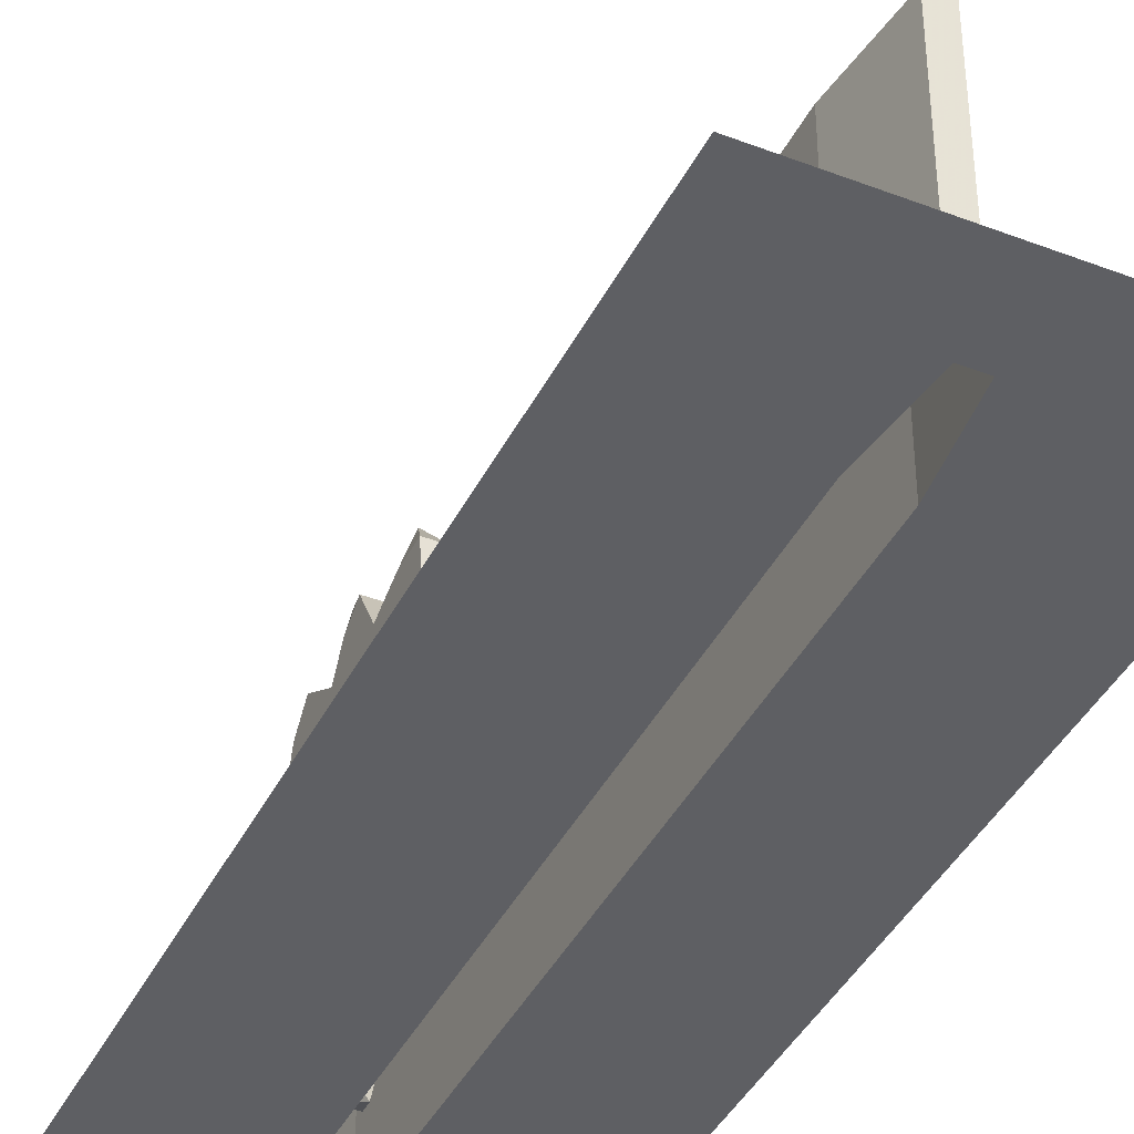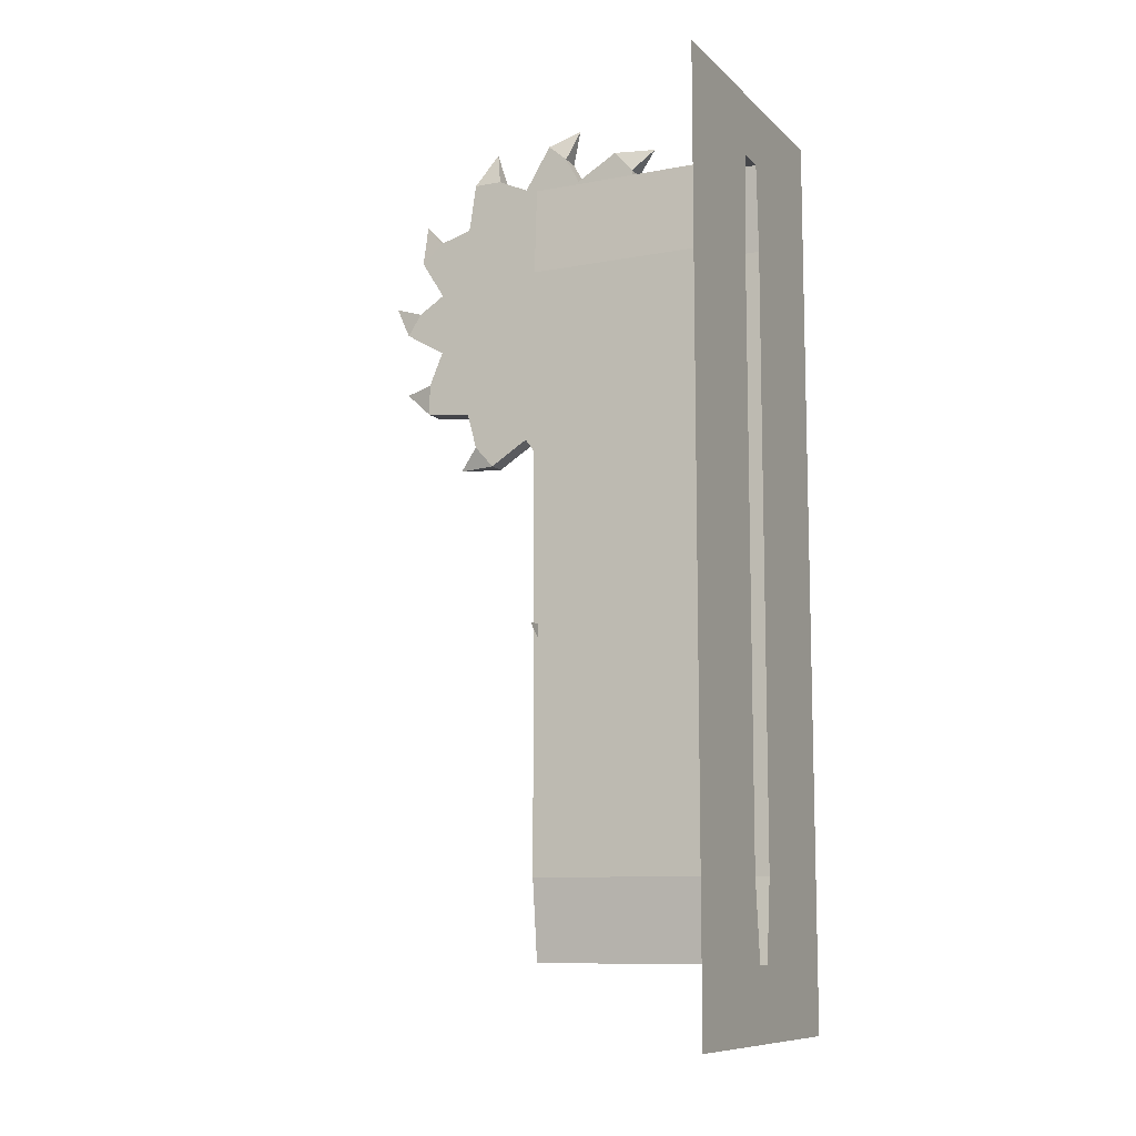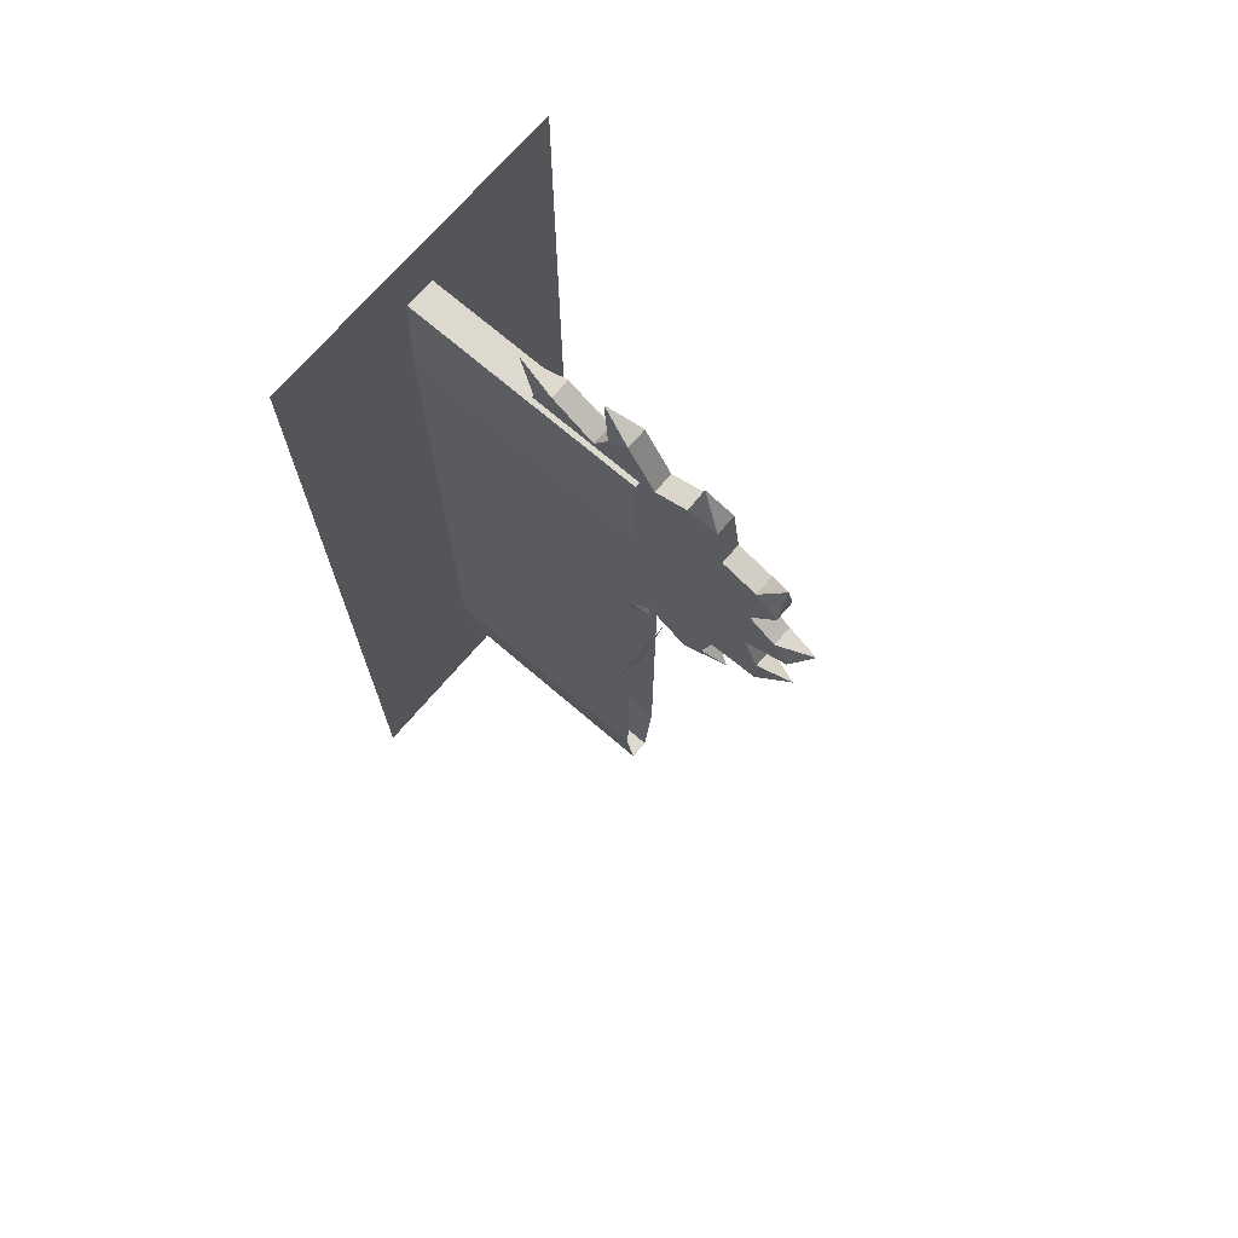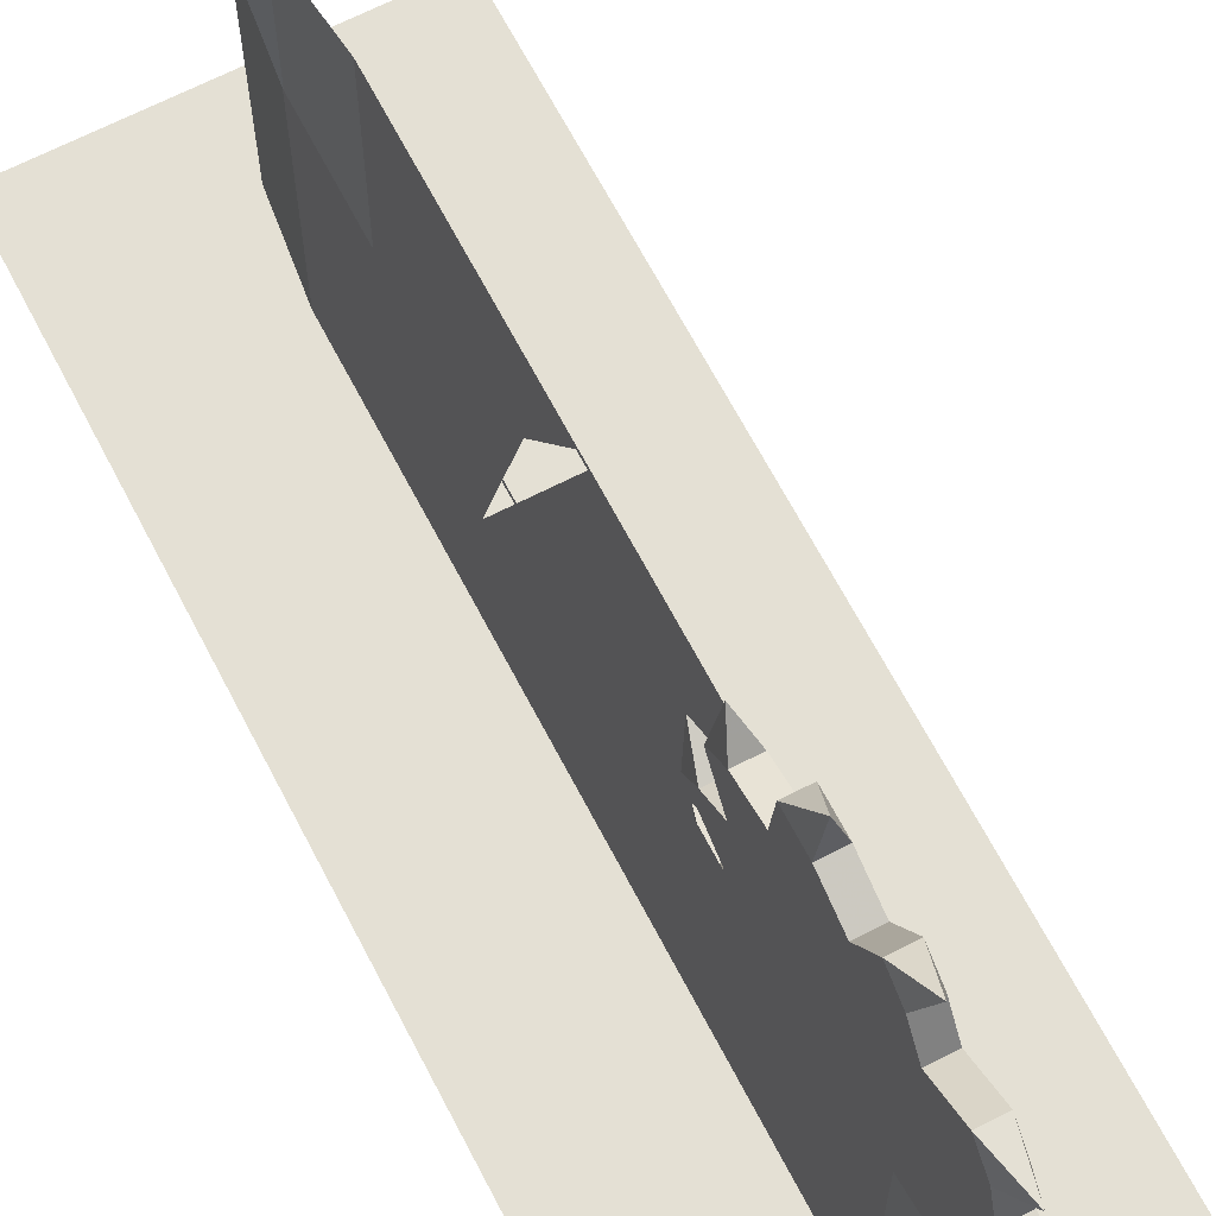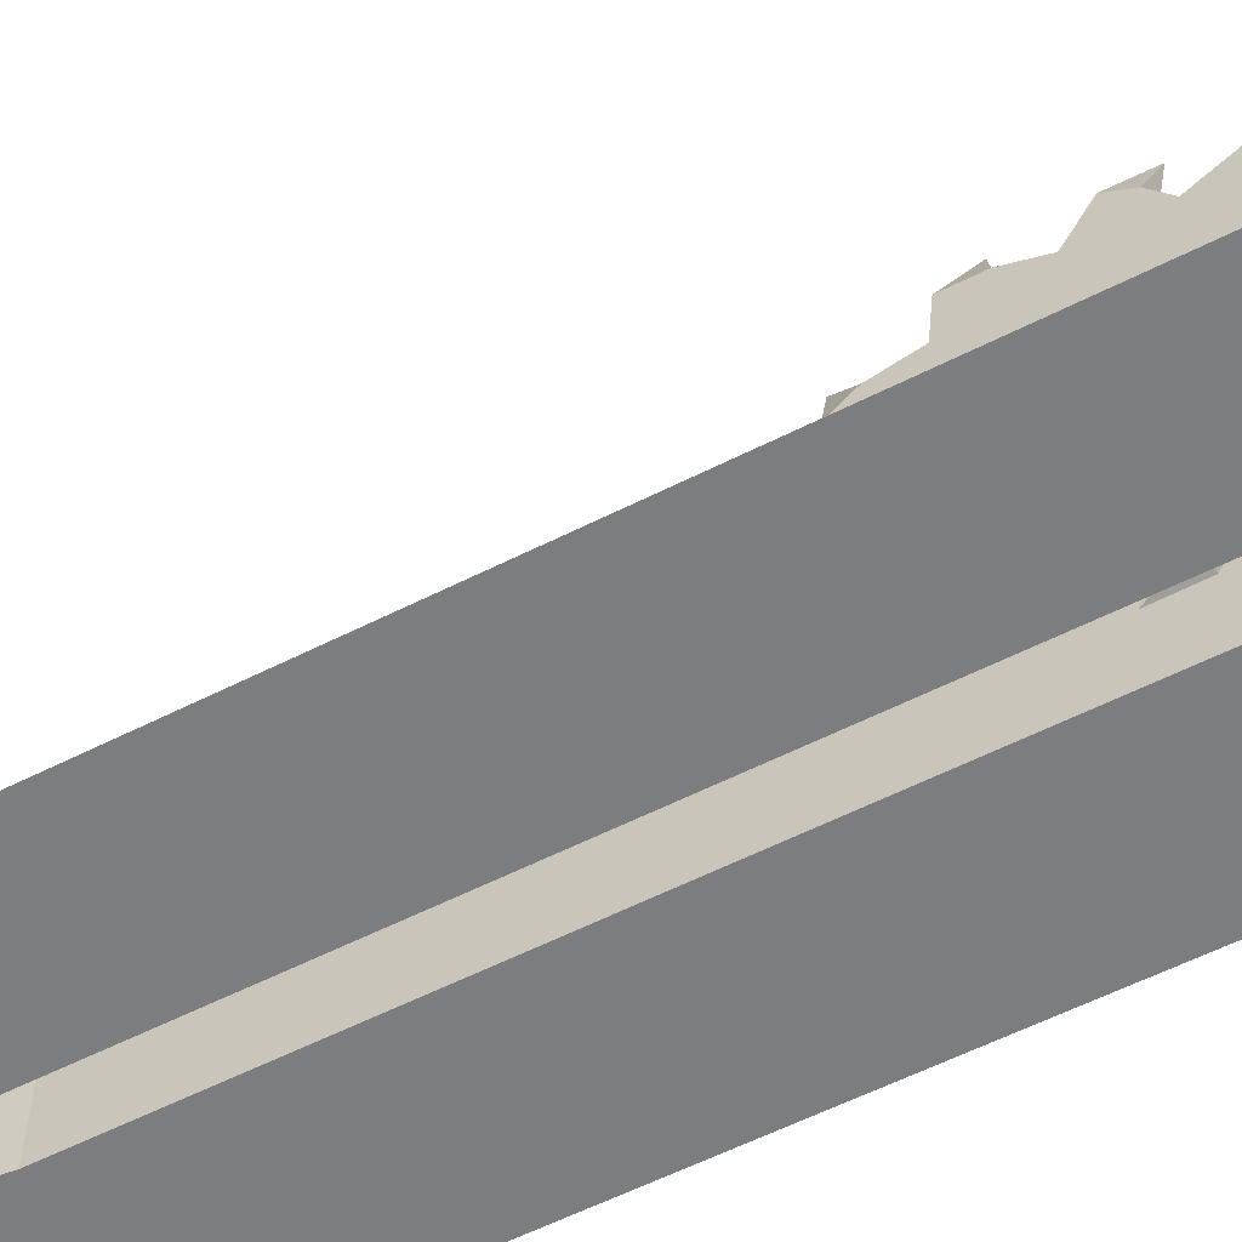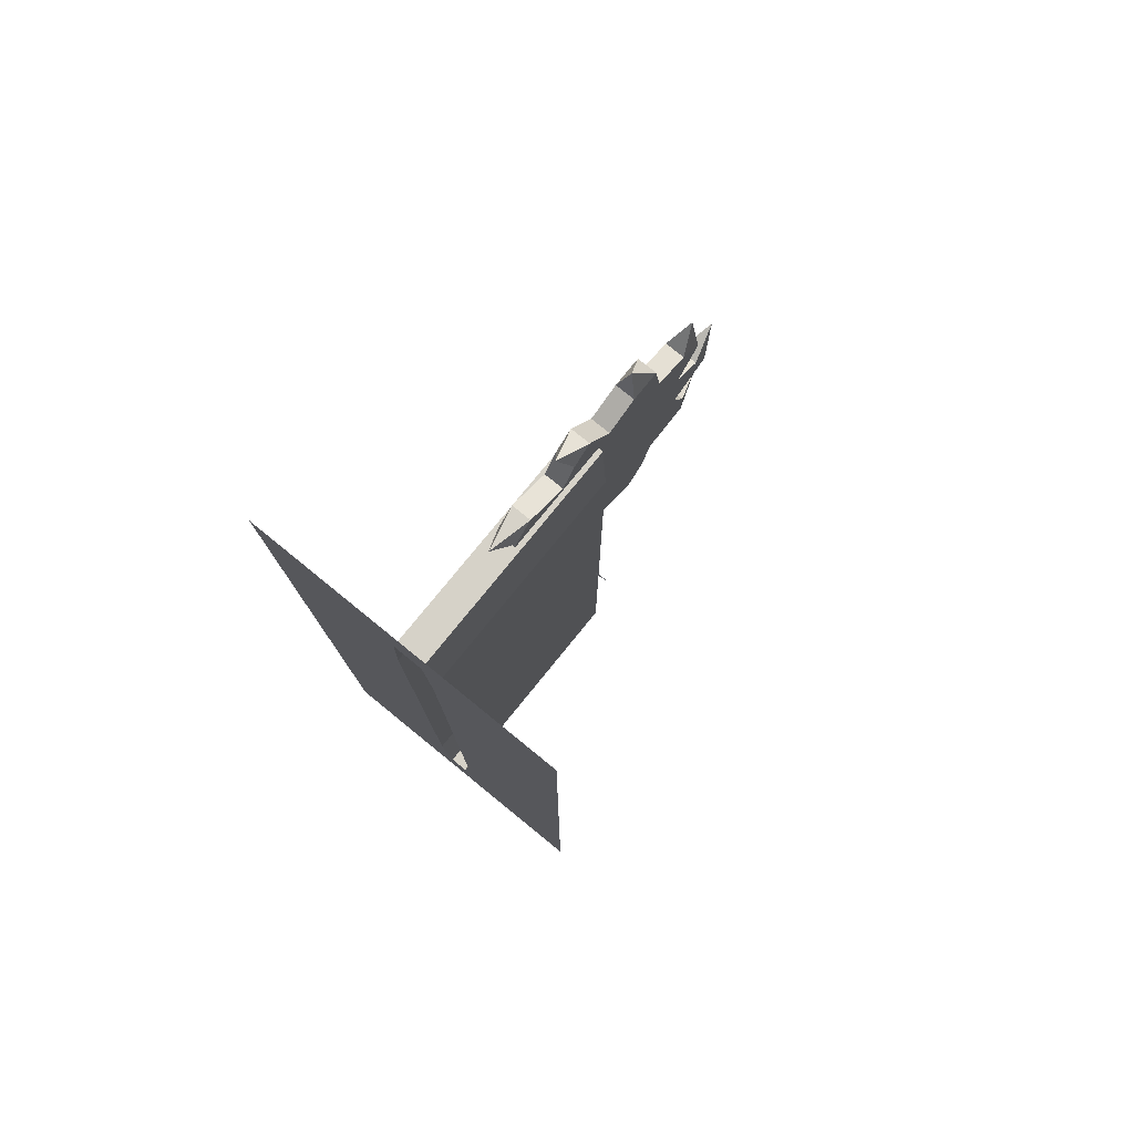
<metadata>
{"format":"obj","ext":"obj","renderer":"f3d","projection":"perspective","resolution":1024,"background":"white","views":[{"elev":-41.1,"azim":155.0,"up":"+Y"},{"elev":-9.9,"azim":-64.3,"up":"+Z"},{"elev":71.4,"azim":130.6,"up":"+Z"},{"elev":66.1,"azim":-27.4,"up":"+Y"},{"elev":-59.0,"azim":-62.5,"up":"+Y"},{"elev":78.2,"azim":39.1,"up":"+Z"}]}
</metadata>
<code>
o unused/3649
v 64 0 128
v 8 0 128
v 8 0 64
v 64 0 64
v 8 0 0
v 64 0 0
v 8 0 -64
v 64 0 -64
v 8 0 -128
v 64 0 -128
v 4 0 -162
v 64 0 -192
v -4 0 -162
v -64 0 -192
v -8 0 -128
v -64 0 -128
v -8 0 -64
v -64 0 -64
v -8 0 0
v -64 0 0
v -8 0 64
v -64 0 64
v -8 0 128
v -64 0 128
v -6 0 165
v -64 0 192
v 6 0 165
v 64 0 192
v -4 154 118
v -4 143 125
v 4 143 125
v 4 154 118
v 0 168 123
v -4 160 109
v -4 143 99
v -4 140 112
v -4 118 112
v -4 118 118
v -4 130 153
v -4 144 149
v -4 153 141
v 4 153 141
v 4 130 153
v 4 110 135
v 4 118 118
v 4 140 112
v 4 143 99
v 4 160 109
v -4 149 85
v -4 130 70
v -4 110 90
v -4 118 105
v -4 89 112
v -4 110 135
v -4 102 167
v -4 115 173
v -4 127 173
v 4 127 173
v 4 144 149
v 0 153 159
v 4 149 85
v 0 162 83
v -4 149 72
v 4 149 72
v 4 130 70
v -4 126 55
v -4 102 56
v -4 94 81
v 4 118 105
v 4 110 90
v 4 102 56
v 4 118 46
v 4 126 55
v 0 135 46
v -4 118 46
v -4 94 45
v -4 77 56
v -4 89 60
v -4 89 81
v -4 83 81
v -4 69 90
v -4 61 105
v -4 61 112
v -4 61 118
v -4 69 135
v -4 83 143
v -4 89 143
v -4 94 143
v -4 89 163
v -4 77 167
v -4 83 178
v -4 91 185
v 4 91 185
v 4 102 167
v 4 115 173
v 0 118 187
v 4 94 143
v 4 89 112
v 4 118 112
v 4 94 81
v 4 89 60
v 4 77 56
v 4 87 38
v 4 94 45
v 0 99 32
v -4 87 38
v -4 62 50
v -4 49 70
v 4 62 50
v 0 61 36
v -4 50 50
v 4 50 50
v 4 49 70
v -4 35 74
v -4 35 99
v 4 83 81
v 4 69 90
v 4 35 99
v 4 24 82
v 4 35 74
v 0 24 64
v -4 24 82
v -4 24 106
v -4 35 125
v -4 39 112
v 4 24 106
v 0 11 100
v -4 18 114
v 4 18 114
v 4 35 125
v -4 29 139
v -4 49 153
v 4 39 112
v 4 61 112
v 4 61 118
v 4 49 153
v 4 29 152
v 4 29 139
v 0 15 141
v -4 29 152
v -4 52 168
v 4 52 168
v 0 43 177
v -4 60 177
v 4 60 177
v 4 77 167
v 4 83 178
v 0 78 191
v 4 89 163
v 4 89 143
v 4 83 143
v 4 69 135
v 4 61 105
v 4 89 81
v -15 94 -24
v 14 94 -24
v 0 94 -36
v 8 96 -64
v 8 96 -128
v 4 96 -162
v -4 96 -162
v -8 96 -128
v -8 96 -64
v -8 96 0
v -8 96 64
v -8 96 128
v -6 96 165
v 6 96 165
v 8 96 128
v 8 96 64
v 8 96 0
v 64 0 63
v 64 0 128
f 1 2 3
f 1 3 4
f 4 3 5
f 4 5 6
f 6 5 7
f 6 7 8
f 8 7 9
f 8 9 10
f 10 9 11
f 10 11 12
f 12 11 13
f 12 13 14
f 14 13 15
f 14 15 16
f 16 15 17
f 16 17 18
f 18 17 19
f 18 19 20
f 20 19 21
f 20 21 22
f 22 21 23
f 22 23 24
f 24 23 25
f 24 25 26
f 26 25 27
f 26 27 28
f 28 27 2
f 28 2 1
f 29 30 31
f 29 31 32
f 29 32 33
f 29 33 34
f 29 34 35
f 29 35 30
f 30 35 36
f 30 36 37
f 30 37 38
f 30 38 39
f 30 39 40
f 30 40 41
f 30 41 42
f 30 42 31
f 31 42 43
f 31 43 44
f 31 44 45
f 31 45 46
f 31 46 47
f 31 47 48
f 31 48 32
f 32 48 33
f 33 48 34
f 34 48 35
f 35 48 47
f 35 47 49
f 35 49 50
f 35 50 51
f 35 51 52
f 35 52 36
f 36 52 37
f 37 52 53
f 37 53 38
f 38 53 54
f 38 54 39
f 39 54 55
f 39 55 56
f 39 56 57
f 39 57 58
f 39 58 43
f 39 43 40
f 40 43 59
f 40 59 60
f 40 60 41
f 41 60 42
f 42 60 59
f 42 59 43
f 49 47 61
f 49 61 62
f 49 62 63
f 49 63 50
f 50 63 64
f 50 64 65
f 50 65 66
f 50 66 67
f 50 67 68
f 50 68 51
f 51 68 53
f 51 53 52
f 64 63 62
f 64 62 61
f 64 61 47
f 64 47 65
f 65 47 69
f 65 69 70
f 65 70 71
f 65 71 72
f 65 72 73
f 65 73 66
f 66 73 74
f 66 74 75
f 66 75 67
f 67 75 72
f 67 72 71
f 67 71 76
f 67 76 77
f 67 77 78
f 67 78 79
f 67 79 68
f 68 79 53
f 53 79 80
f 53 80 81
f 53 81 82
f 53 82 83
f 53 83 84
f 53 84 85
f 53 85 86
f 53 86 87
f 53 87 88
f 53 88 54
f 54 88 55
f 55 88 89
f 55 89 90
f 55 90 91
f 55 91 92
f 55 92 93
f 55 93 94
f 55 94 56
f 56 94 95
f 56 95 96
f 56 96 57
f 57 96 58
f 58 96 95
f 58 95 94
f 58 94 43
f 43 94 97
f 43 97 44
f 44 97 98
f 44 98 45
f 45 98 99
f 45 99 46
f 46 99 47
f 47 99 69
f 69 99 98
f 69 98 70
f 70 98 100
f 70 100 71
f 71 100 101
f 71 101 102
f 71 102 103
f 71 103 104
f 71 104 76
f 76 104 105
f 76 105 106
f 76 106 77
f 77 106 103
f 77 103 102
f 77 102 107
f 77 107 108
f 77 108 81
f 77 81 80
f 77 80 78
f 78 80 79
f 72 75 74
f 72 74 73
f 103 106 105
f 103 105 104
f 107 102 109
f 107 109 110
f 107 110 111
f 107 111 108
f 108 111 112
f 108 112 113
f 108 113 114
f 108 114 115
f 108 115 82
f 108 82 81
f 112 111 110
f 112 110 109
f 112 109 102
f 112 102 113
f 113 102 116
f 113 116 117
f 113 117 118
f 113 118 119
f 113 119 120
f 113 120 114
f 114 120 121
f 114 121 122
f 114 122 115
f 115 122 119
f 115 119 118
f 115 118 123
f 115 123 124
f 115 124 125
f 115 125 83
f 115 83 82
f 119 122 121
f 119 121 120
f 123 118 126
f 123 126 127
f 123 127 128
f 123 128 124
f 124 128 129
f 124 129 130
f 124 130 131
f 124 131 132
f 124 132 85
f 124 85 84
f 124 84 125
f 125 84 83
f 129 128 127
f 129 127 126
f 129 126 118
f 129 118 130
f 130 118 133
f 130 133 134
f 130 134 135
f 130 135 136
f 130 136 137
f 130 137 138
f 130 138 131
f 131 138 139
f 131 139 140
f 131 140 132
f 132 140 137
f 132 137 136
f 132 136 141
f 132 141 90
f 132 90 86
f 132 86 85
f 137 140 139
f 137 139 138
f 141 136 142
f 141 142 143
f 141 143 144
f 141 144 90
f 90 144 145
f 90 145 146
f 90 146 91
f 91 146 147
f 91 147 148
f 91 148 92
f 92 148 93
f 93 148 147
f 93 147 146
f 93 146 94
f 94 146 149
f 94 149 150
f 94 150 97
f 97 150 98
f 98 150 151
f 98 151 152
f 98 152 135
f 98 135 134
f 98 134 153
f 98 153 117
f 98 117 116
f 98 116 154
f 98 154 100
f 100 154 101
f 101 154 102
f 102 154 116
f 145 144 143
f 145 143 142
f 145 142 136
f 145 136 146
f 146 136 152
f 146 152 151
f 146 151 149
f 149 151 150
f 87 86 90
f 87 90 89
f 87 89 88
f 135 152 136
f 153 134 133
f 153 133 118
f 153 118 117
f 155 156 157
f 9 7 158
f 9 158 159
f 9 159 11
f 11 159 160
f 11 160 13
f 13 160 161
f 13 161 15
f 15 161 162
f 15 162 17
f 17 162 163
f 17 163 19
f 19 163 164
f 19 164 21
f 21 164 165
f 21 165 23
f 23 165 166
f 23 166 25
f 25 166 167
f 25 167 27
f 27 167 168
f 27 168 2
f 2 168 169
f 2 169 3
f 3 169 170
f 3 170 5
f 5 170 171
f 5 171 7
f 7 171 158

</code>
